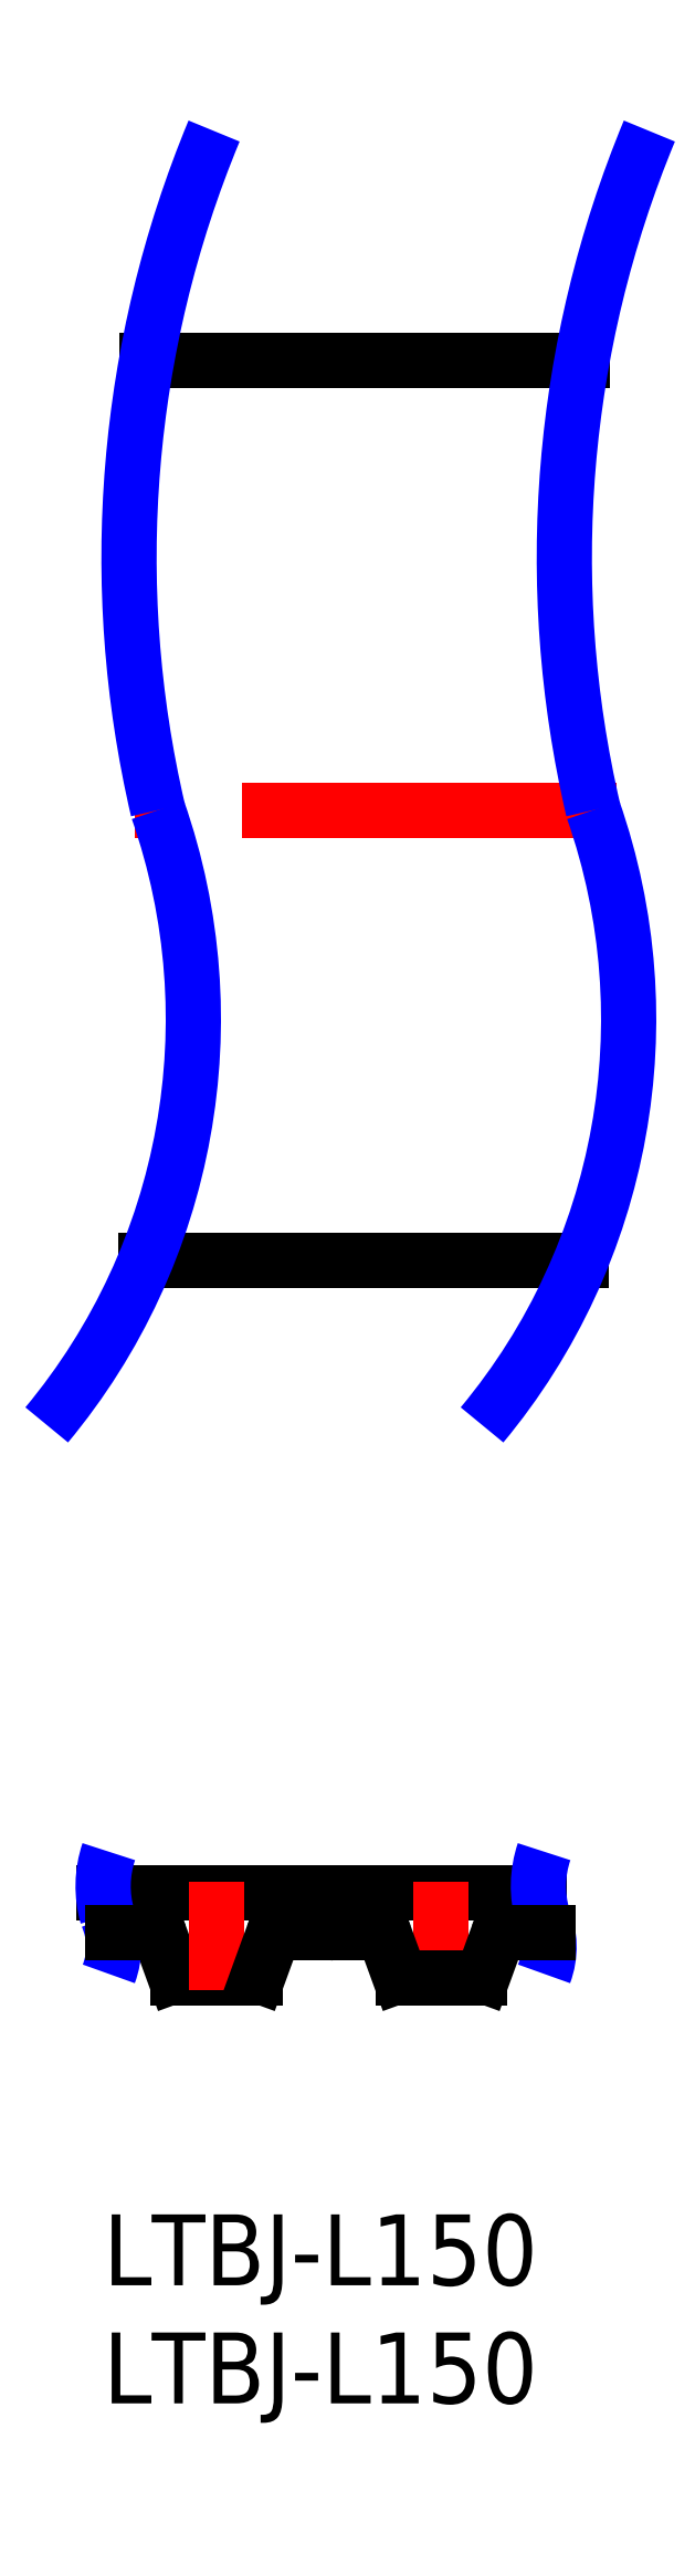
<metadata>
{"format":"dxf","ext":"dxf","renderer":"ezdxf+matplotlib","layout":"modelspace","background":"white","min_lineweight":24,"dpi":150}
</metadata>
<code>
0
SECTION
2
ENTITIES
0
INSERT
8
MSM_CONTINUOUS
2
*U9
10
0
20
0
30
0
0
INSERT
8
MSM_CONTINUOUS
2
*U10
10
0
20
0
30
0
0
LINE
8
MSM_CONTINUOUS
10
9.613
20
11.91
30
0
11
11.76
21
11.91
31
0
0
LINE
8
MSM_CONTINUOUS
10
18.45
20
13.6
30
0
11
0.009565
21
13.6
31
0
0
LINE
8
MSM_CONTINUOUS
10
2.42
20
11.78
30
0
11
3.028
21
10.11
31
0
0
ARC
8
MSM_CONTINUOUS
10
3.218
20
10.21
30
0
40
0.2167
50
208.7
51
258.8
0
LINE
8
MSM_CONTINUOUS
10
3.175
20
10
30
0
11
6.425
21
10
31
0
0
ARC
8
MSM_CONTINUOUS
10
6.383
20
10.21
30
0
40
0.2167
50
281.2
51
331.3
0
LINE
8
MSM_CONTINUOUS
10
7.365
20
11.91
30
0
11
9.513
21
11.91
31
0
0
ARC
8
MSM_CONTINUOUS
10
9.513
20
11.93
30
0
40
0.02
50
270
51
8.376e-05
0
ARC
8
MSM_CONTINUOUS
10
9.543
20
11.93
30
0
40
0.01
50
90
51
180
0
LINE
8
MSM_CONTINUOUS
10
9.583
20
11.94
30
0
11
9.543
21
11.94
31
0
0
ARC
8
MSM_CONTINUOUS
10
9.583
20
11.93
30
0
40
0.01
50
6.741e-05
51
90
0
ARC
8
MSM_CONTINUOUS
10
9.613
20
11.93
30
0
40
0.02
50
180
51
270
0
LINE
8
MSM_CONTINUOUS
10
20.25
20
40.41
30
0
11
1.81
21
40.41
31
0
0
LINE
8
MSM_CONTINUOUS
10
20.29
20
78.51
30
0
11
1.847
21
78.51
31
0
0
ARC
8
MSM_NARROW
10
4.574
20
13.9
30
0
40
4.574
50
161.3
51
196.2
0
ARC
8
MSM_NARROW
10
-2.804
20
11.33
30
0
40
3.253
50
339.4
51
23.42
0
ARC
8
MSM_NARROW
10
23.02
20
13.9
30
0
40
4.574
50
161.3
51
196.2
0
ARC
8
MSM_NARROW
10
15.64
20
11.33
30
0
40
3.253
50
339.4
51
23.42
0
LINE
8
MSM_CENTER
10
4.8
20
9.5
30
0
11
4.8
21
14.1
31
0
0
LINE
8
MSM_CENTER
10
14.33
20
9.5
30
0
11
14.33
21
14.1
31
0
0
LINE
8
MSM_CONTINUOUS
10
0.3983
20
11.91
30
0
11
2.236
21
11.91
31
0
0
ARC
8
MSM_CONTINUOUS
10
2.232
20
11.71
30
0
40
0.2
50
20
51
90
0
LINE
8
MSM_CONTINUOUS
10
7.181
20
11.78
30
0
11
6.573
21
10.11
31
0
0
ARC
8
MSM_CONTINUOUS
10
7.369
20
11.71
30
0
40
0.2
50
90
51
160
0
LINE
8
MSM_CONTINUOUS
10
16.71
20
11.78
30
0
11
16.1
21
10.11
31
0
0
LINE
8
MSM_CONTINUOUS
10
18.84
20
11.91
30
0
11
16.89
21
11.91
31
0
0
ARC
8
MSM_CONTINUOUS
10
16.89
20
11.71
30
0
40
0.2
50
90
51
160
0
ARC
8
MSM_CONTINUOUS
10
15.91
20
10.21
30
0
40
0.2167
50
281.2
51
331.3
0
LINE
8
MSM_CONTINUOUS
10
15.95
20
10
30
0
11
12.7
21
10
31
0
0
ARC
8
MSM_CONTINUOUS
10
12.74
20
10.21
30
0
40
0.2167
50
208.7
51
258.8
0
LINE
8
MSM_CONTINUOUS
10
11.94
20
11.78
30
0
11
12.55
21
10.11
31
0
0
ARC
8
MSM_CONTINUOUS
10
11.76
20
11.71
30
0
40
0.2
50
20
51
90
0
LINE
8
MSM_CENTER
10
21.77
20
59.46
30
0
11
1.323
21
59.46
31
0
0
ARC
8
MSM_NARROW
10
48.22
20
70.13
30
0
40
47.12
50
157.4
51
193.1
0
ARC
8
MSM_NARROW
10
-23.04
20
50.61
30
0
40
26.86
50
320.2
51
19.23
0
ARC
8
MSM_NARROW
10
66.66
20
70.13
30
0
40
47.12
50
157.4
51
193.1
0
ARC
8
MSM_NARROW
10
-4.6
20
50.61
30
0
40
26.86
50
320.2
51
19.23
0
ENDSEC
0
EOF

</code>
